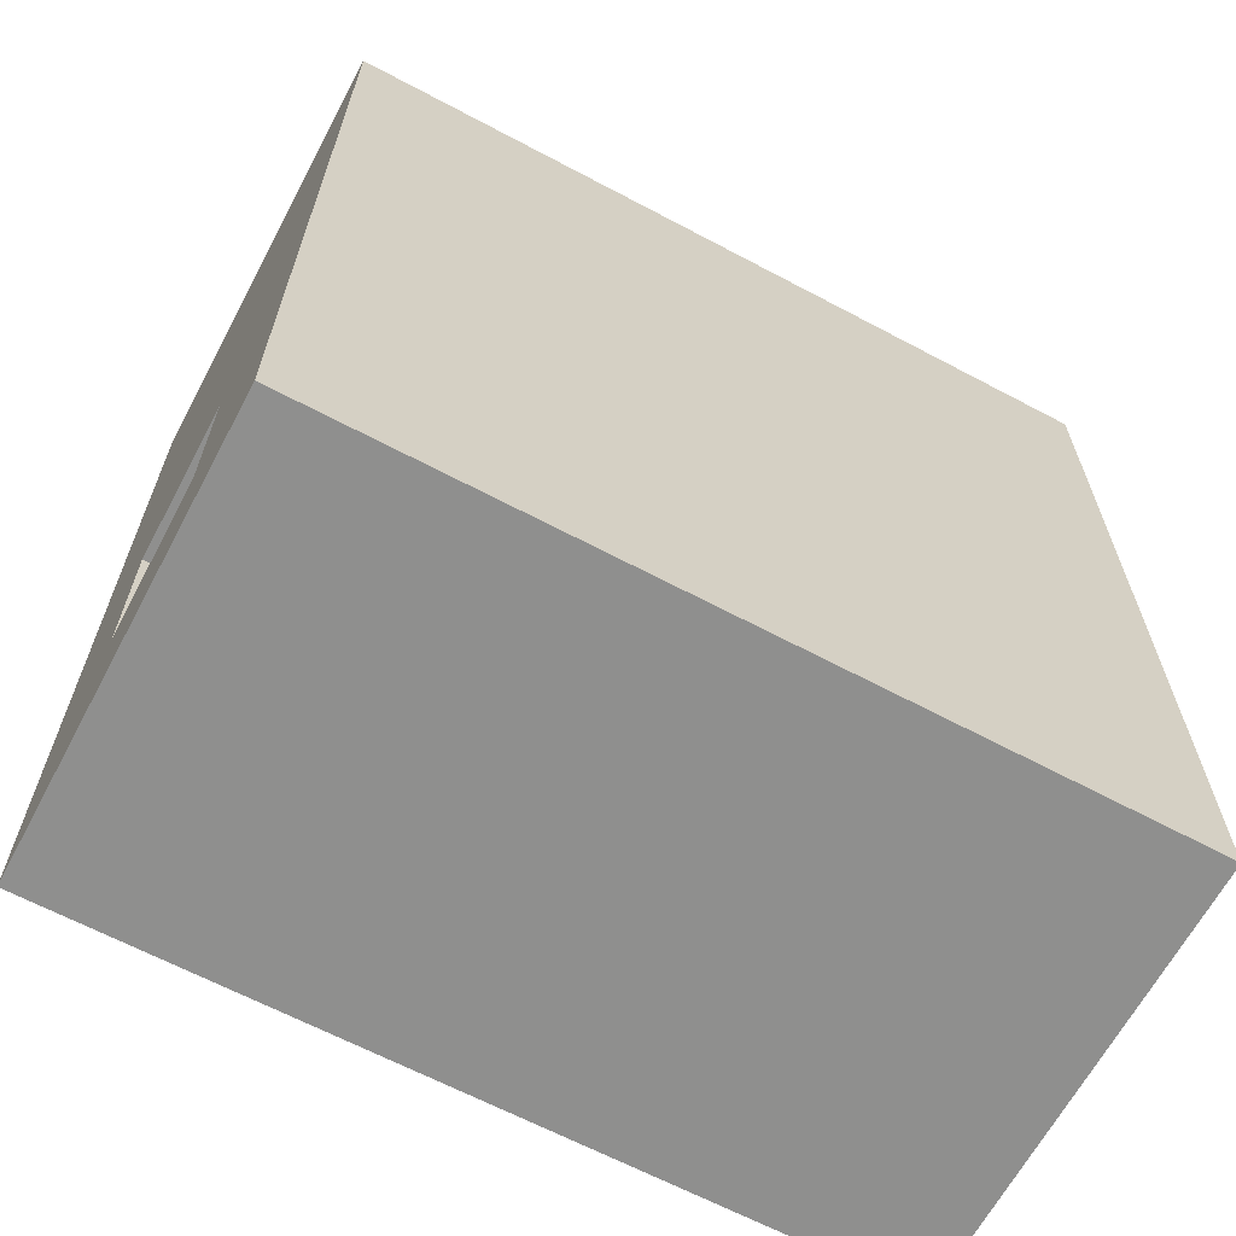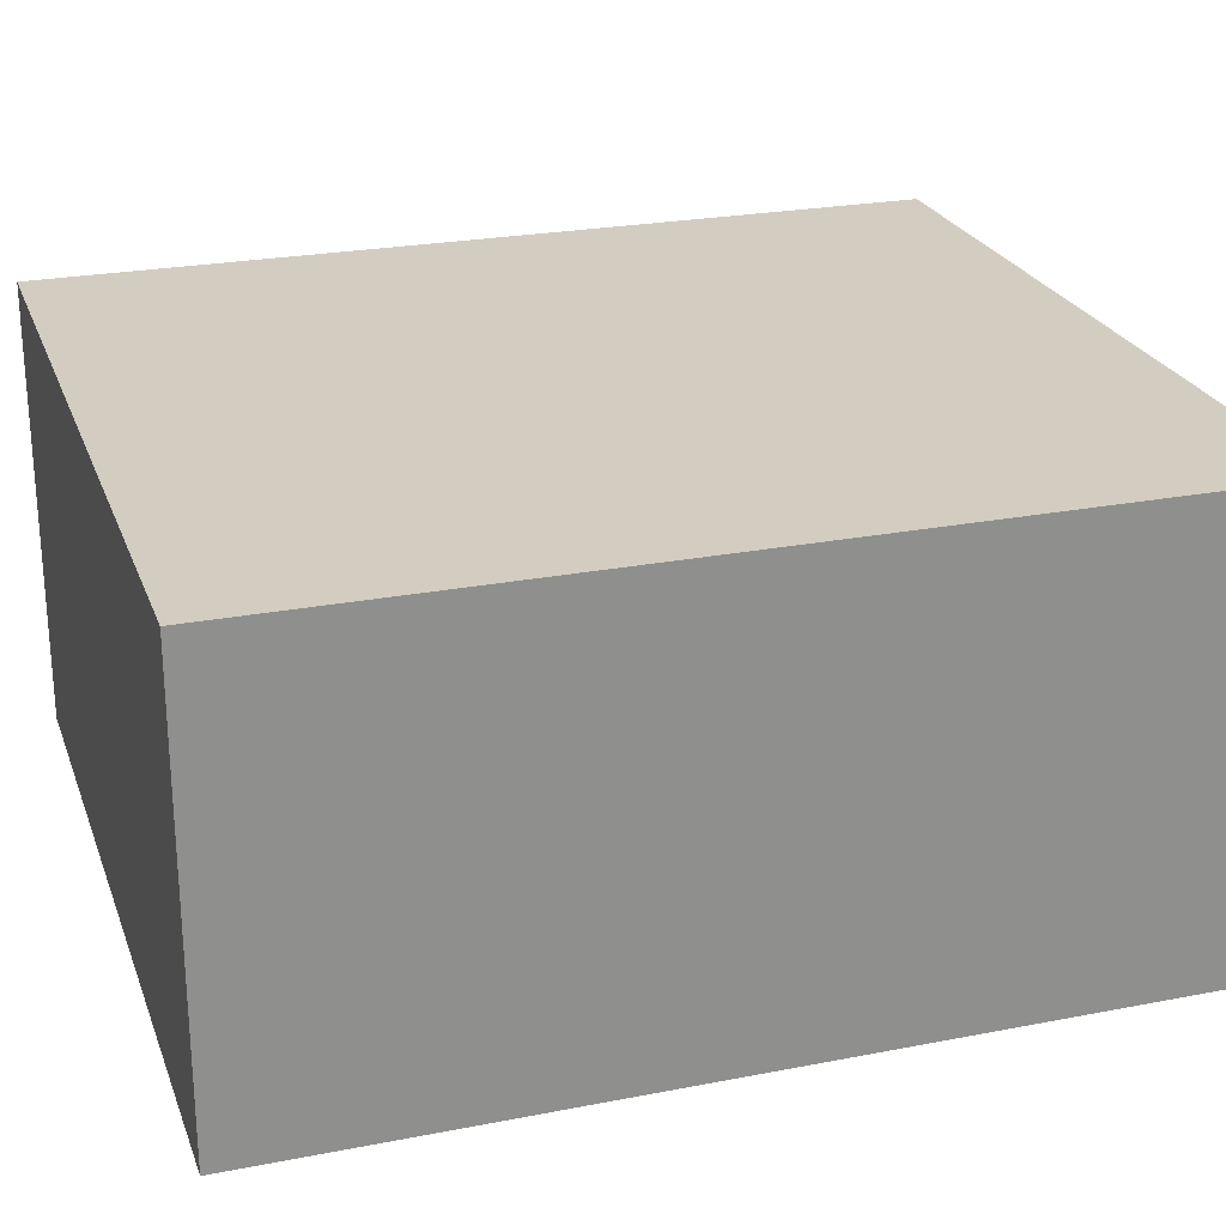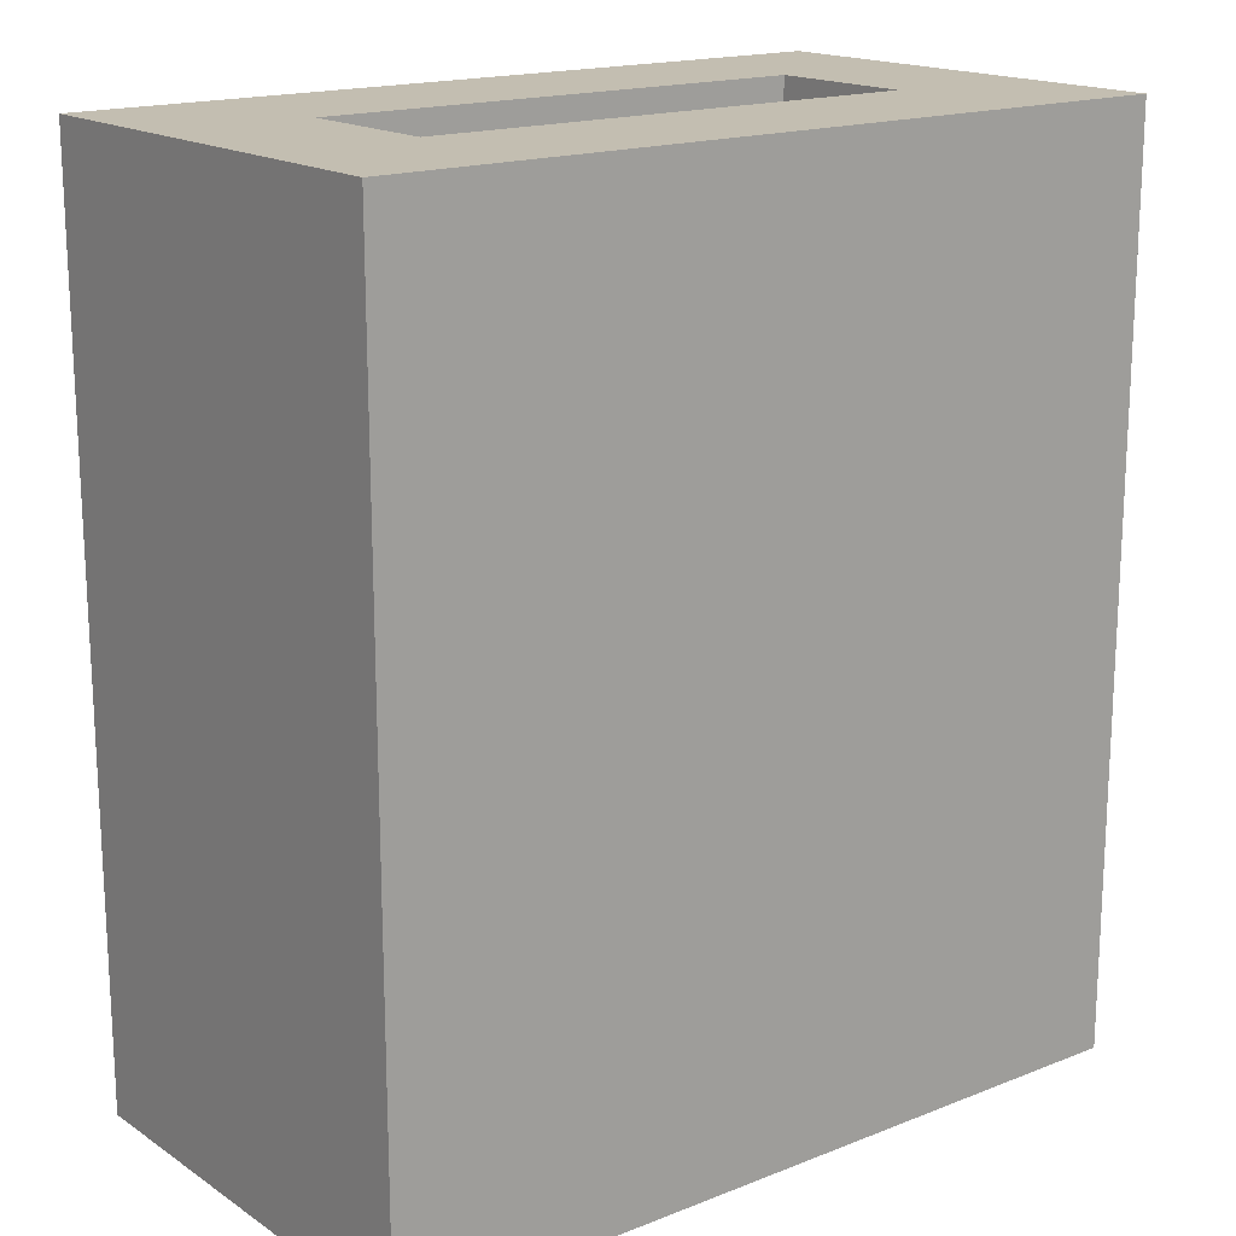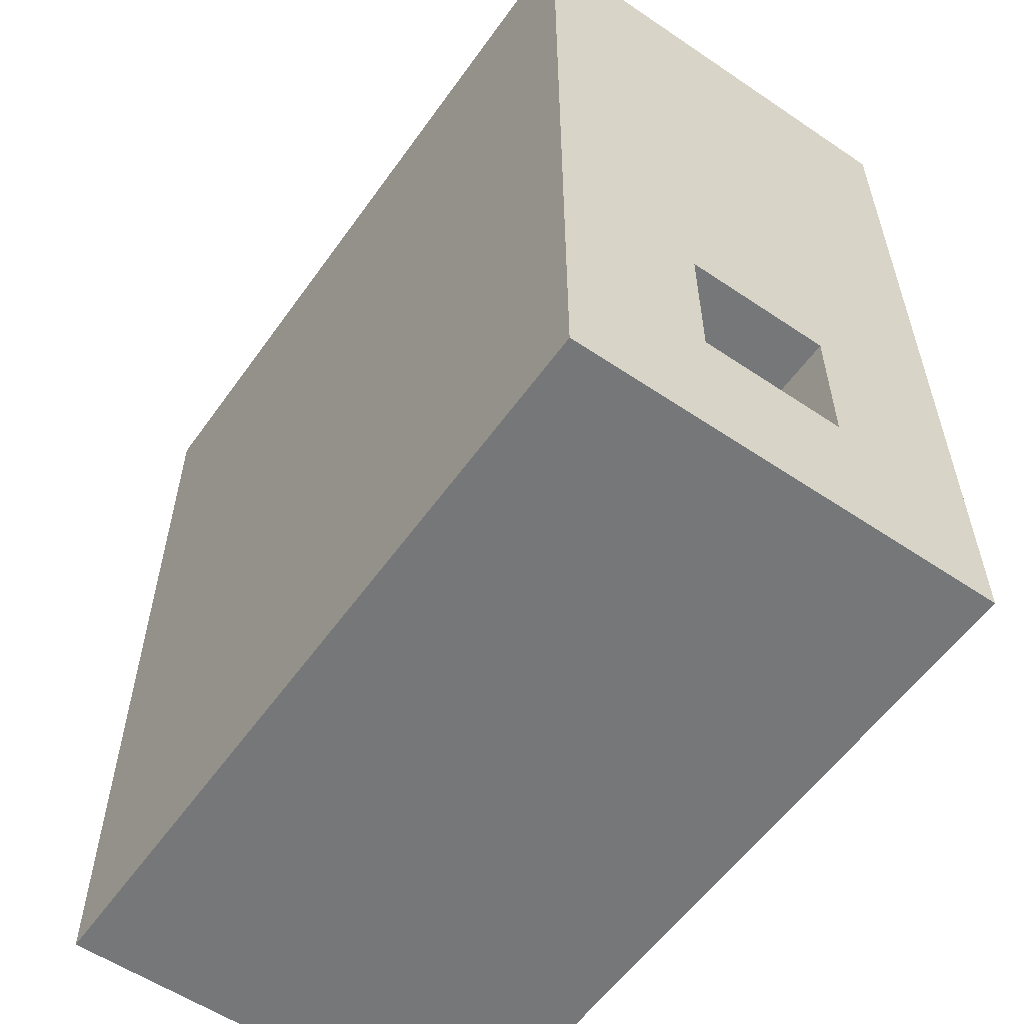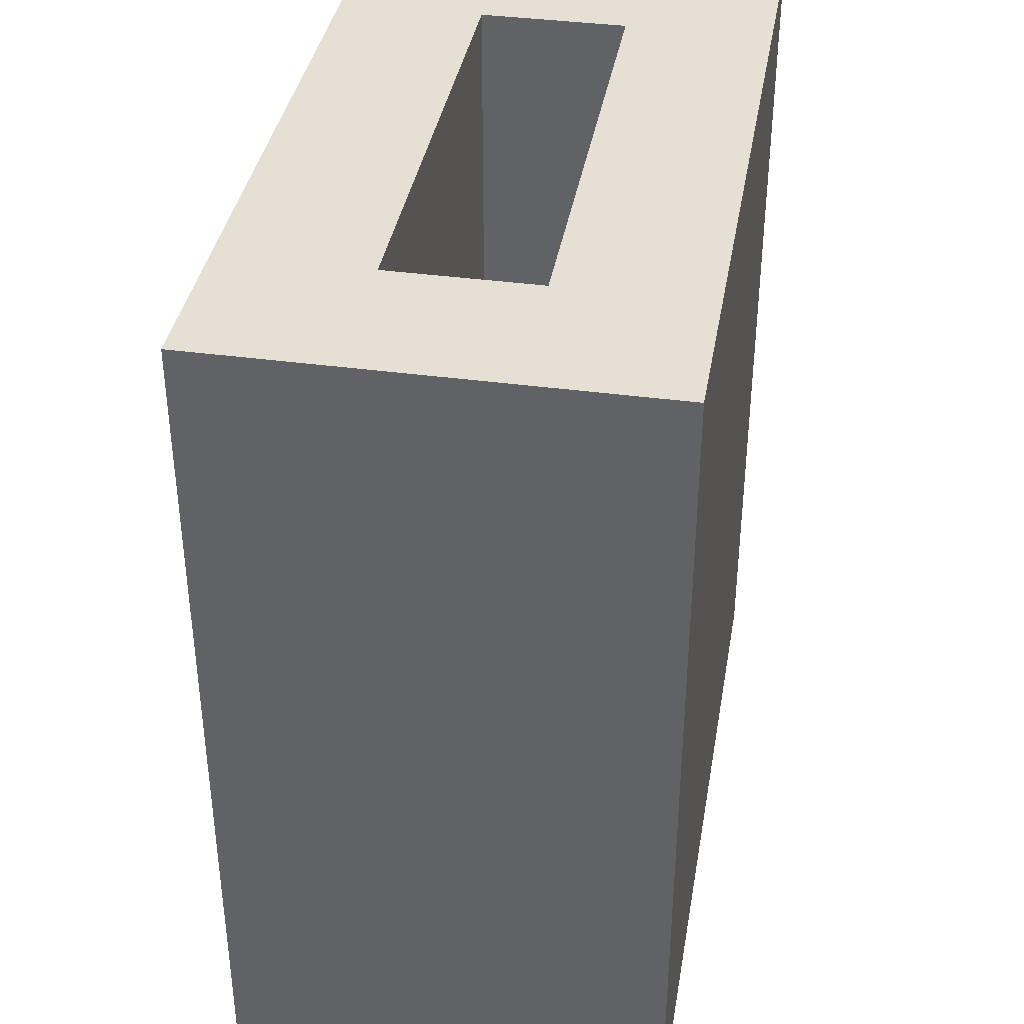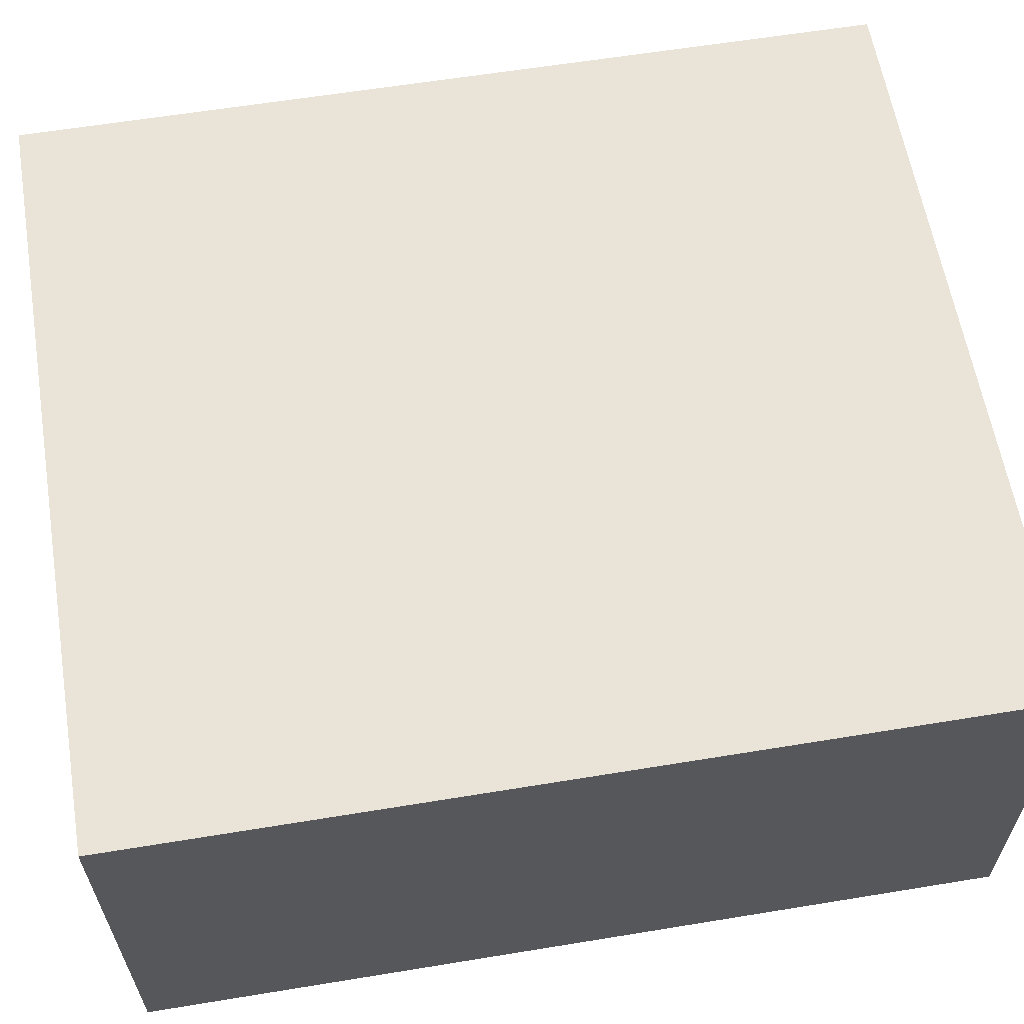
<metadata>
{"format":"obj","ext":"obj","renderer":"f3d","projection":"perspective","resolution":1024,"background":"white","views":[{"elev":-65.1,"azim":151.9,"up":"+Z"},{"elev":24.4,"azim":-107.7,"up":"+Y"},{"elev":17.2,"azim":-38.0,"up":"+Z"},{"elev":-57.1,"azim":54.9,"up":"+Z"},{"elev":38.1,"azim":-80.2,"up":"+Z"},{"elev":60.9,"azim":-99.5,"up":"+Y"}]}
</metadata>
<code>
g tank
v 0.5 0 0.15
v 0.5 0.15 0.15
v 0.65 0.15 0.15
v 0.65 0 0.15
v 0 0.15 0
v 0.65 0.15 0
v 0.5 0.15 0.75
v 0 0.15 0.75
v 0.5 0 0.75
v 0.65 0 0
v 0 0 0
v 0 0 0.75
v -0.15 0.3 0.75
v -0.15 -0.15 0.75
v 0.65 -0.15 0.75
v 0.65 0.3 0.75
v -0.15 -0.15 -0.15
v 0.65 -0.15 -0.15
v 0.65 0.3 -0.15
v -0.15 0.3 -0.15
f 1 2 4
f 4 2 3
f 8 5 2
f 2 5 6
f 2 6 3
f 2 7 8
f 2 1 7
f 7 1 9
f 4 10 1
f 1 10 11
f 1 11 12
f 12 9 1
f 11 5 12
f 12 5 8
f 8 14 12
f 12 14 15
f 12 15 9
f 9 15 7
f 7 15 16
f 7 16 13
f 14 8 13
f 13 8 7
f 17 18 14
f 14 18 15
f 3 6 19
f 19 6 10
f 19 10 18
f 18 10 4
f 18 4 15
f 15 4 3
f 15 3 16
f 16 3 19
f 19 20 16
f 16 20 13
f 20 17 13
f 13 17 14
f 6 5 10
f 10 5 11
f 20 19 17
f 17 19 18

</code>
